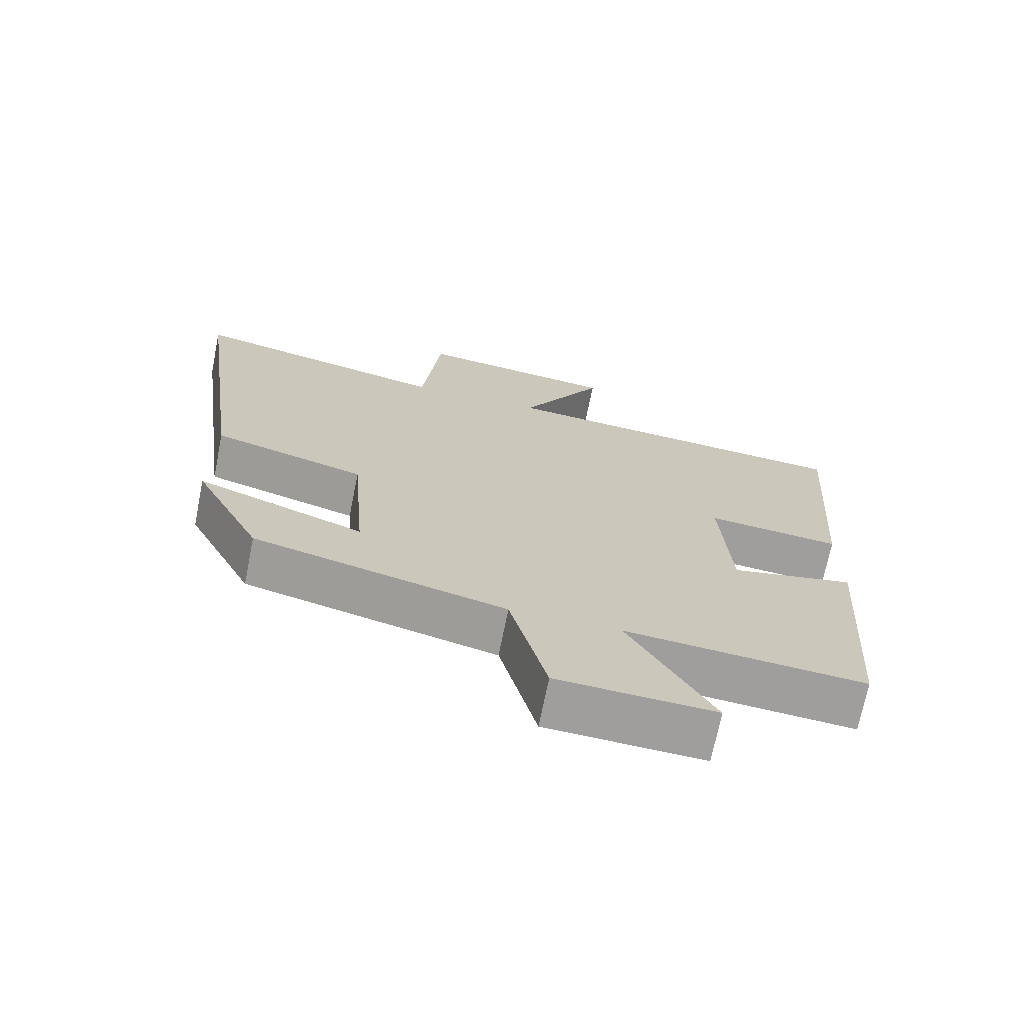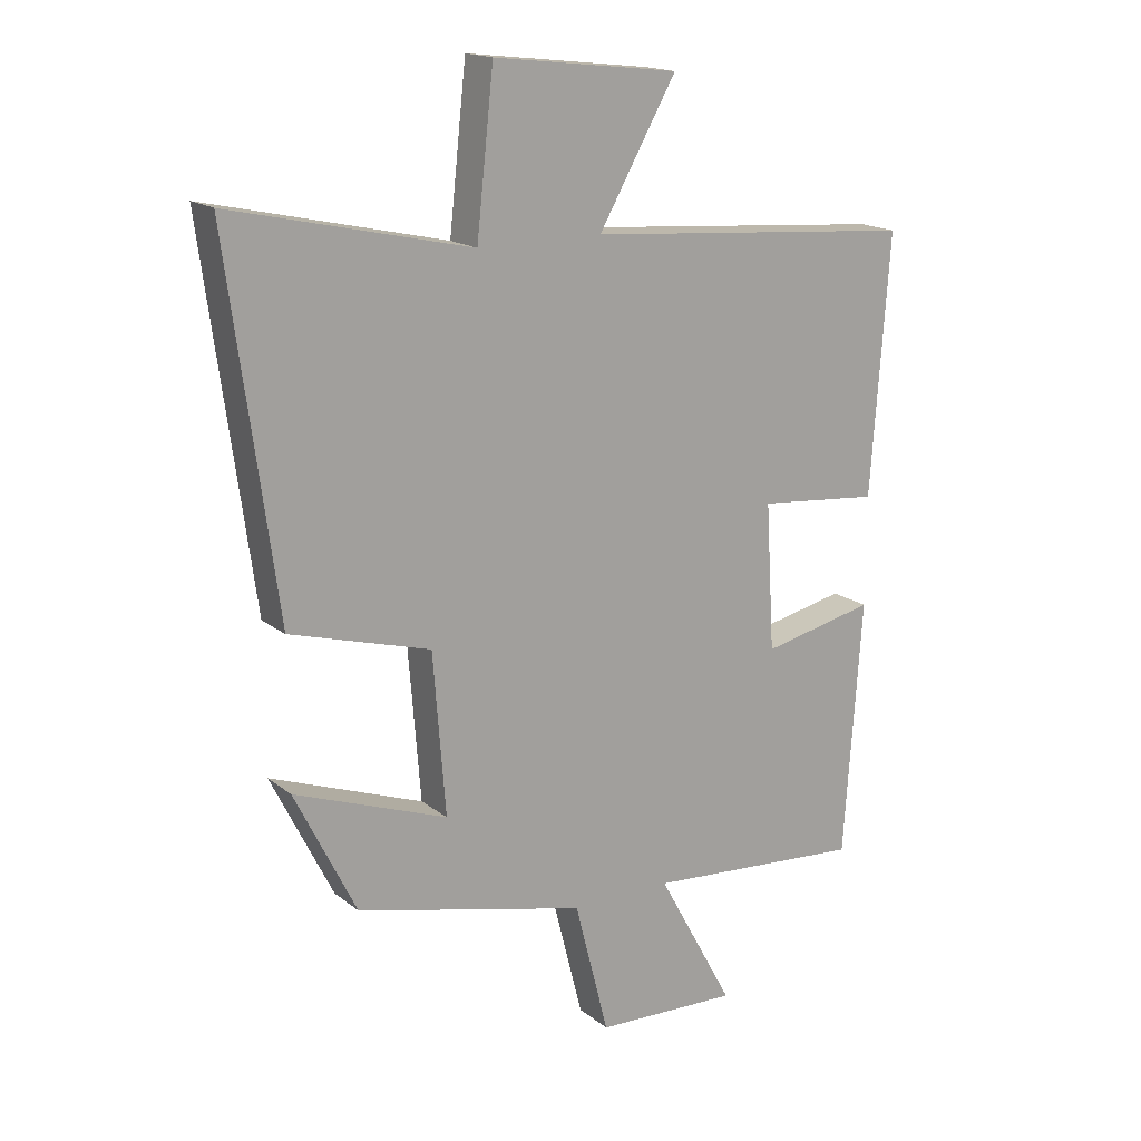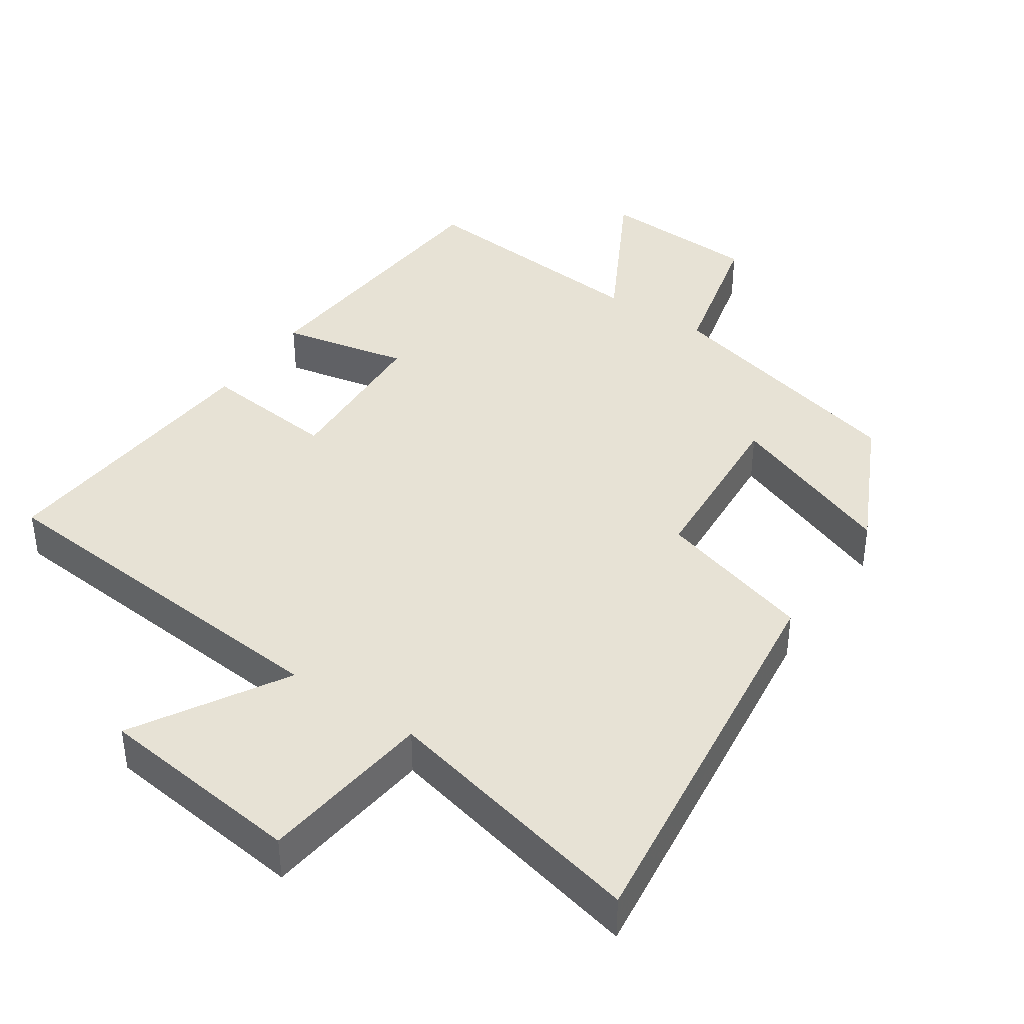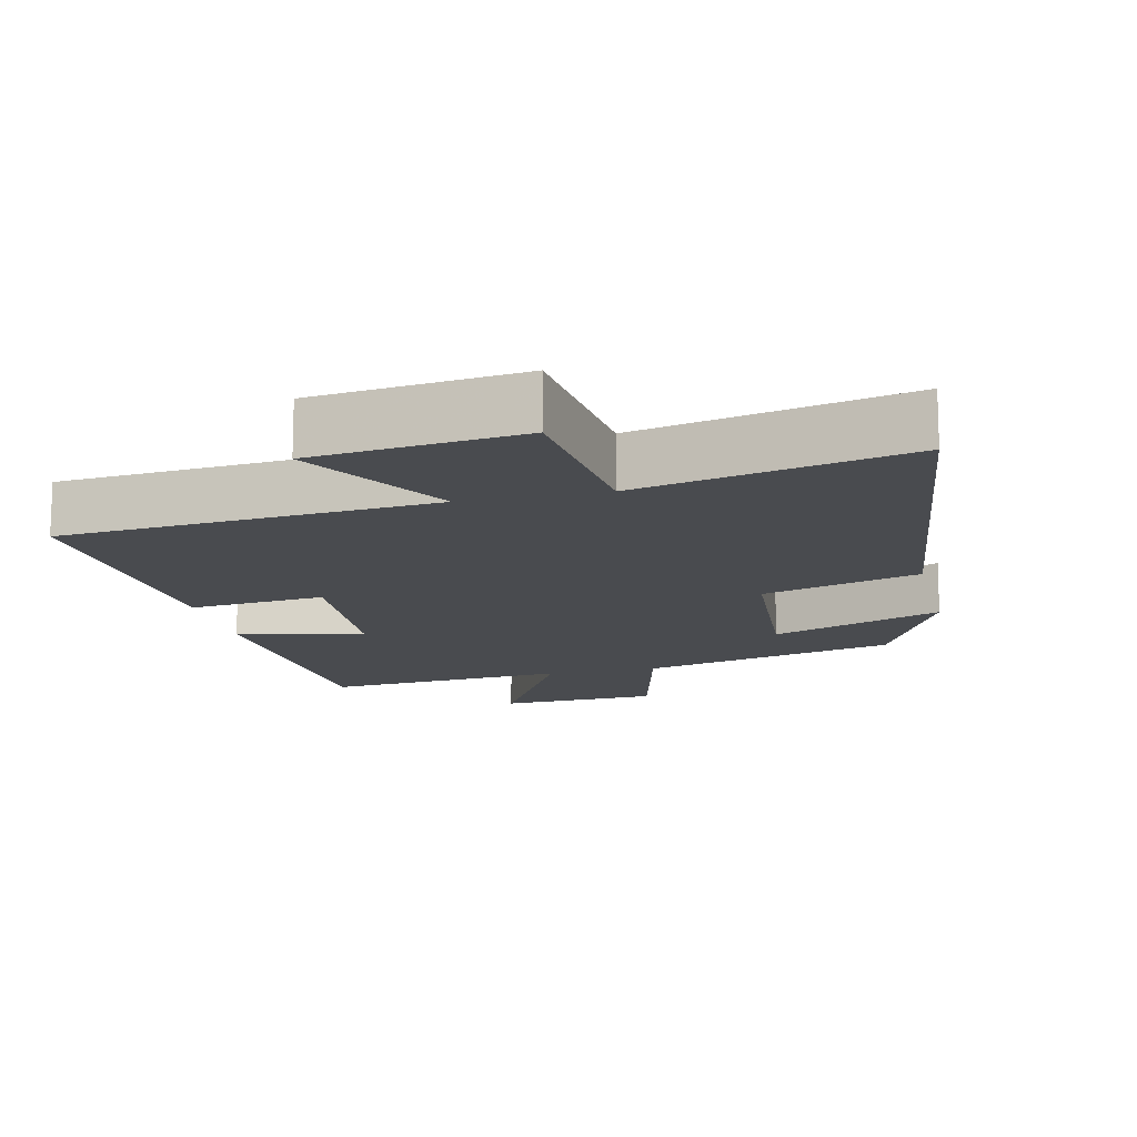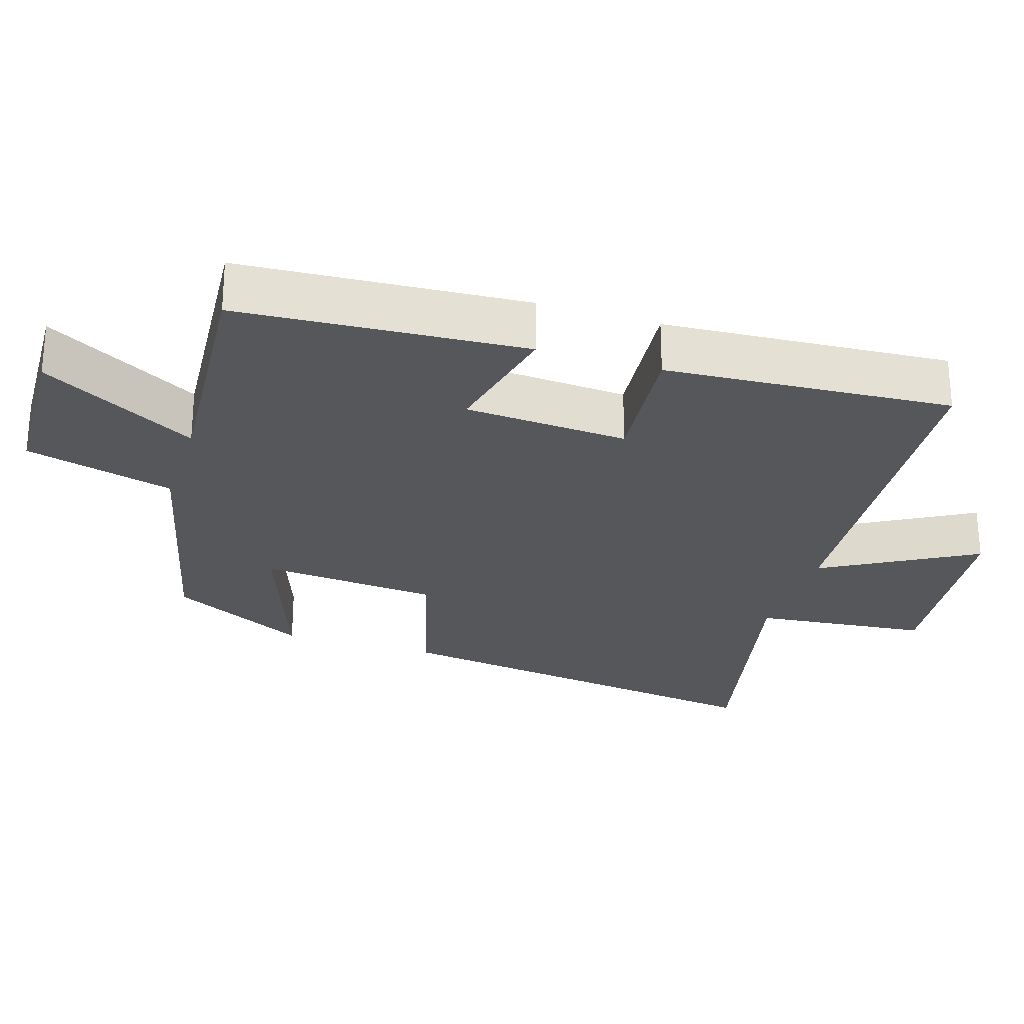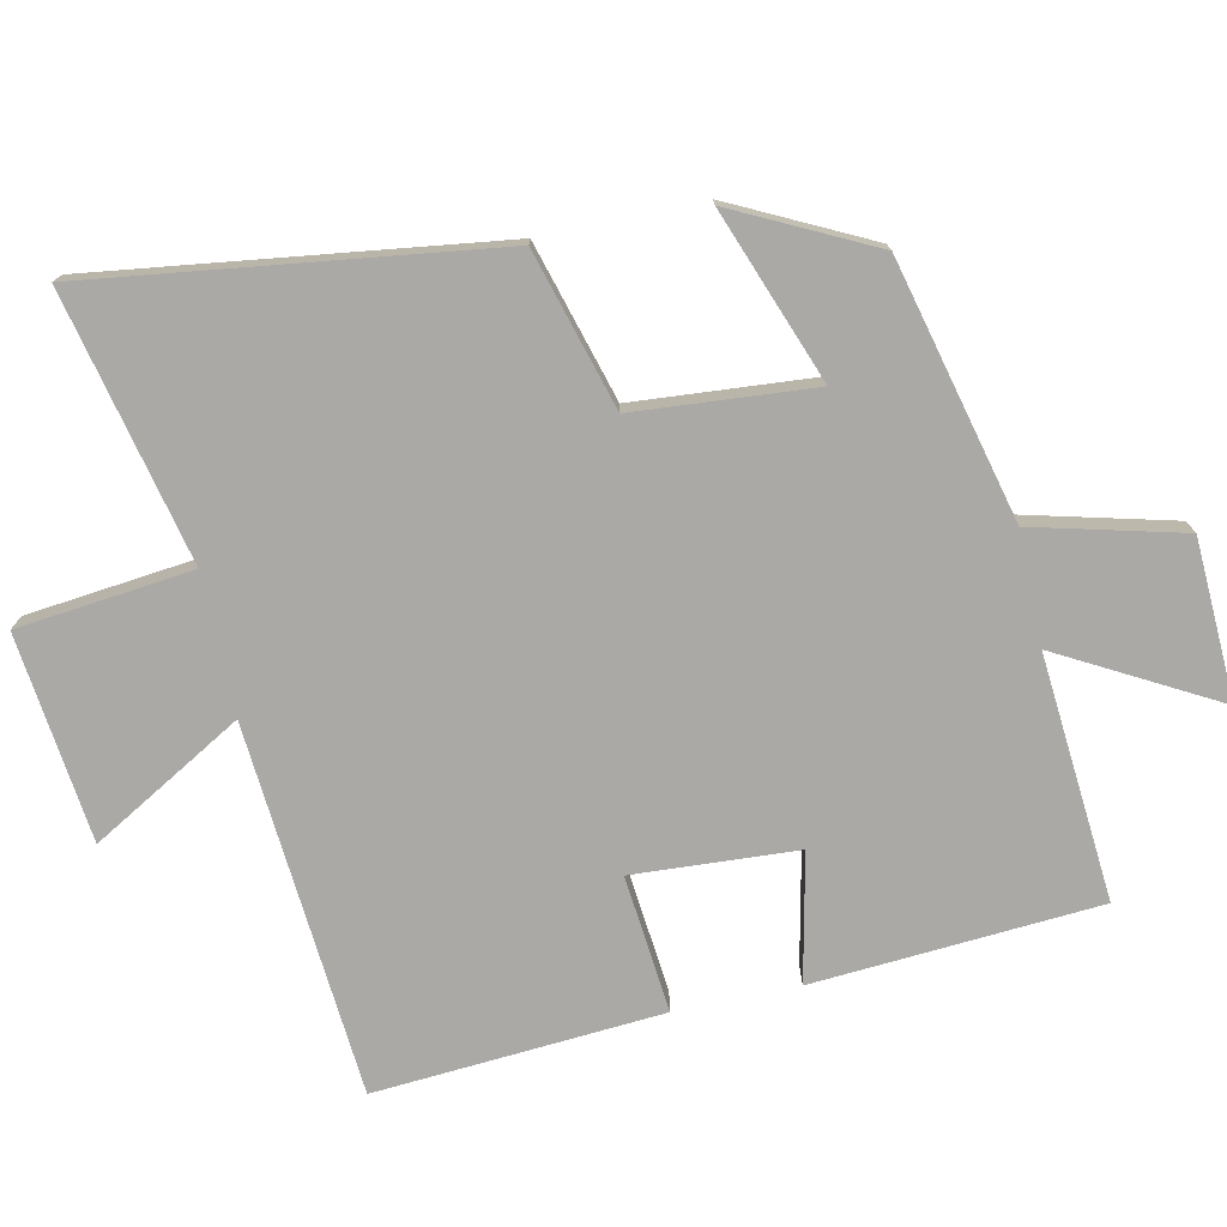
<metadata>
{"format":"obj","ext":"obj","renderer":"f3d","projection":"perspective","resolution":1024,"background":"white","views":[{"elev":-70.8,"azim":168.7,"up":"+Z"},{"elev":17.1,"azim":146.4,"up":"+Z"},{"elev":40.2,"azim":34.5,"up":"+Y"},{"elev":-13.9,"azim":13.3,"up":"+Y"},{"elev":-26.5,"azim":-107.8,"up":"+Y"},{"elev":-75.6,"azim":102.1,"up":"+Y"}]}
</metadata>
<code>
v 0.402 0.07 -0.41
v 0.036 0.07 -0.5
v -0.018 0.07 -0.712
v -0.246 0.07 -0.722
v -0.124 0.07 -0.5
v -0.472 0.07 -0.528
v -0.5 0.07 -0.123
v -0.32 0.07 -0.162
v -0.306 0.07 0.07
v -0.5 0.07 0.051
v -0.529 0.07 0.458
v -0.002 0.07 0.5
v -0.125 0.07 0.714
v 0.169 0.07 0.748
v 0.196 0.07 0.5
v 0.577 0.07 0.586
v 0.5 0.07 0.015
v 0.277 0.07 -0.049
v 0.257 0.07 -0.303
v 0.5 0.07 -0.213
v 0.402 0 -0.41
v 0.036 0 -0.5
v -0.018 0 -0.712
v -0.246 0 -0.722
v -0.124 0 -0.5
v -0.472 0 -0.528
v -0.5 0 -0.123
v -0.32 0 -0.162
v -0.306 0 0.07
v -0.5 0 0.051
v -0.529 0 0.458
v -0.002 0 0.5
v -0.125 0 0.714
v 0.169 0 0.748
v 0.196 0 0.5
v 0.577 0 0.586
v 0.5 0 0.015
v 0.277 0 -0.049
v 0.257 0 -0.303
v 0.5 0 -0.213
f 19 20 1 2
f 18 19 2
f 15 16 17 18
f 15 18 2
f 12 13 14 15
f 11 12 15
f 10 11 15
f 9 10 15
f 8 9 15 2
f 5 6 7 8
f 5 8 2
f 2 3 4 5
f 22 21 40 39
f 22 39 38
f 38 37 36 35
f 22 38 35
f 35 34 33 32
f 35 32 31
f 35 31 30
f 35 30 29
f 22 35 29 28
f 28 27 26 25
f 22 28 25
f 25 24 23 22
f 1 21 22 2
f 2 22 23 3
f 3 23 24 4
f 4 24 25 5
f 5 25 26 6
f 6 26 27 7
f 7 27 28 8
f 8 28 29 9
f 9 29 30 10
f 10 30 31 11
f 11 31 32 12
f 12 32 33 13
f 13 33 34 14
f 14 34 35 15
f 15 35 36 16
f 16 36 37 17
f 17 37 38 18
f 18 38 39 19
f 19 39 40 20
f 20 40 21 1

</code>
